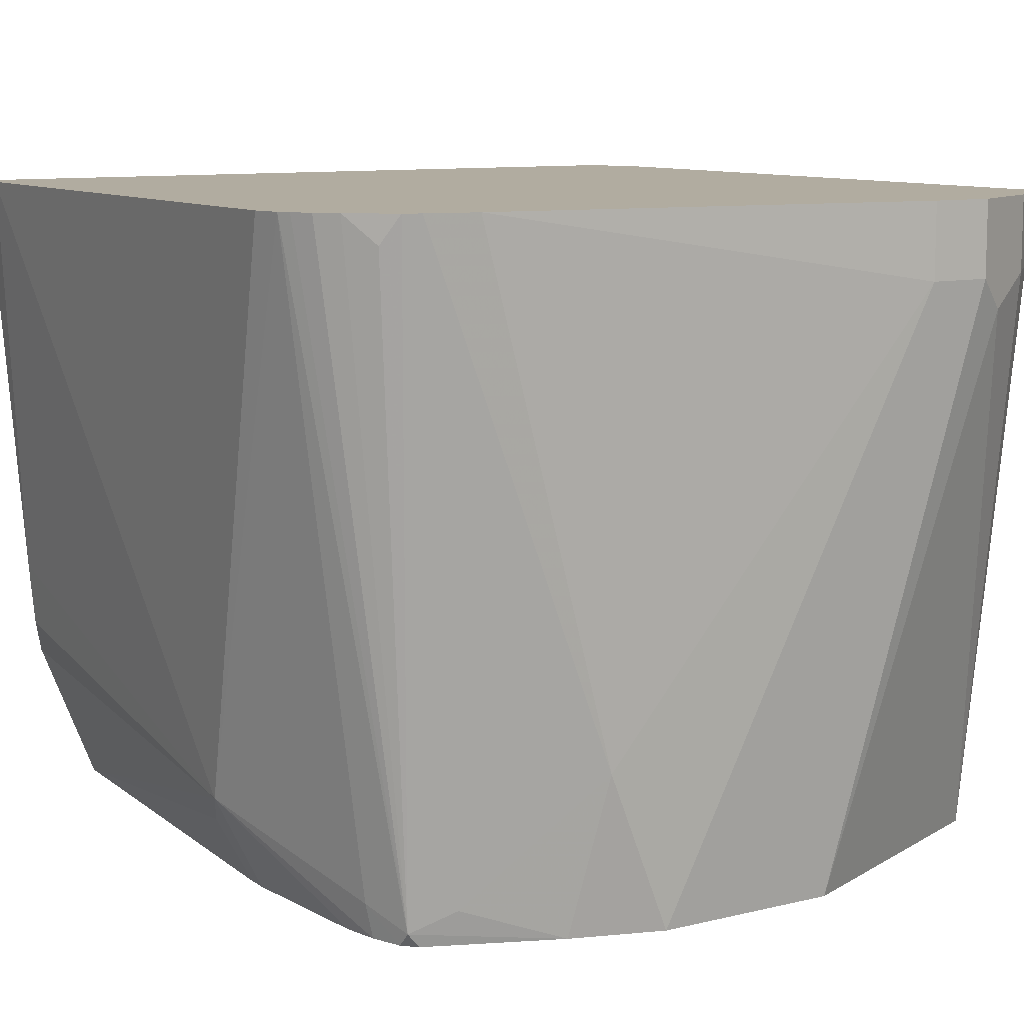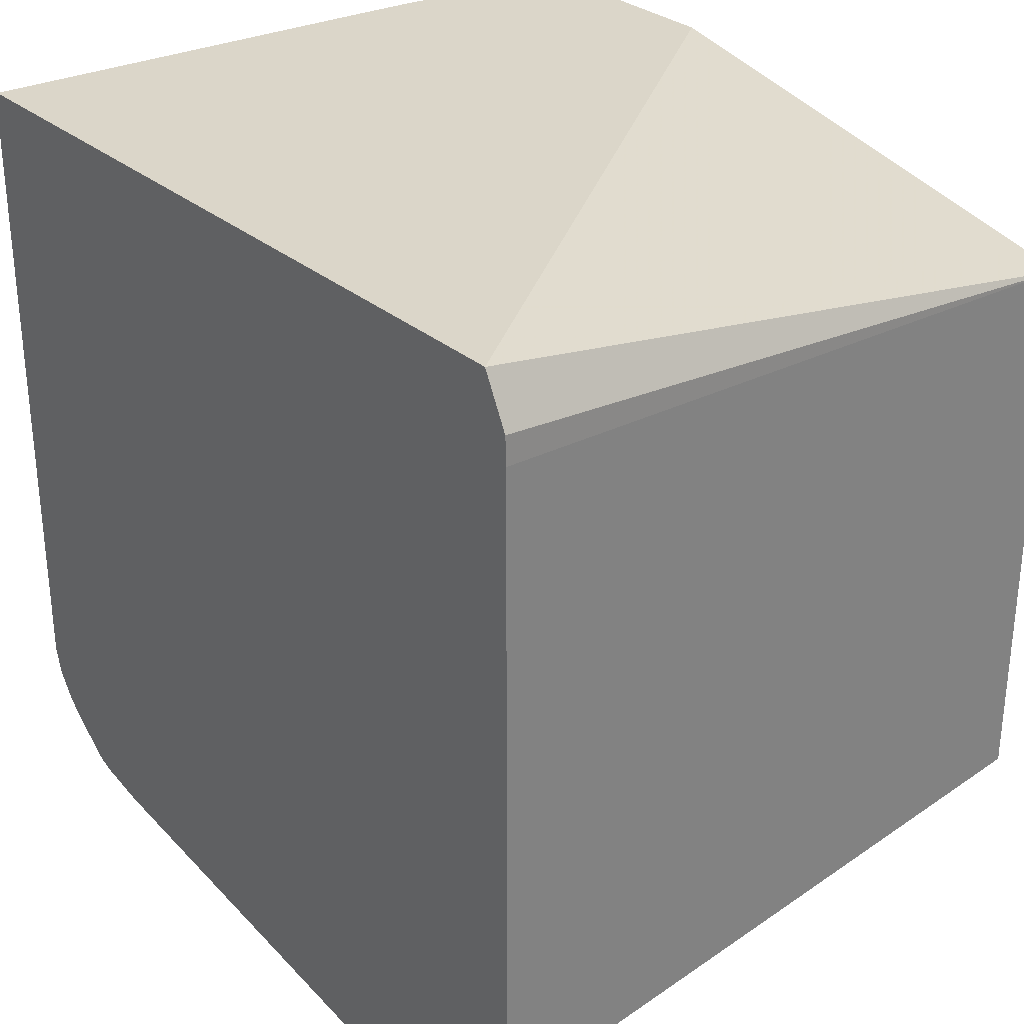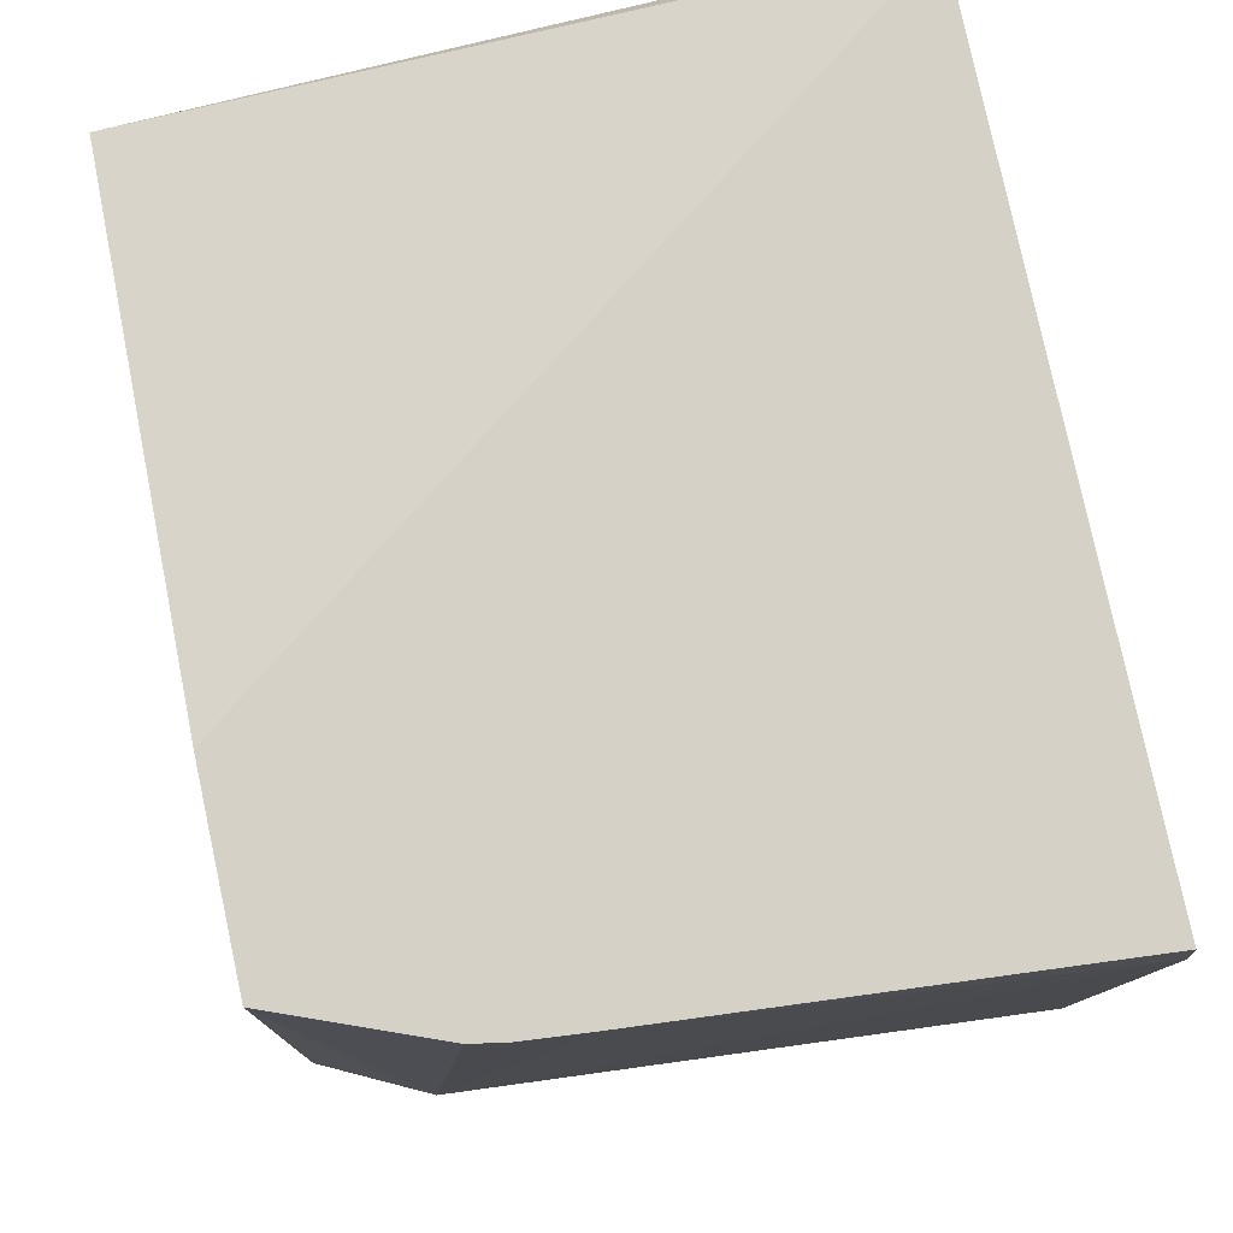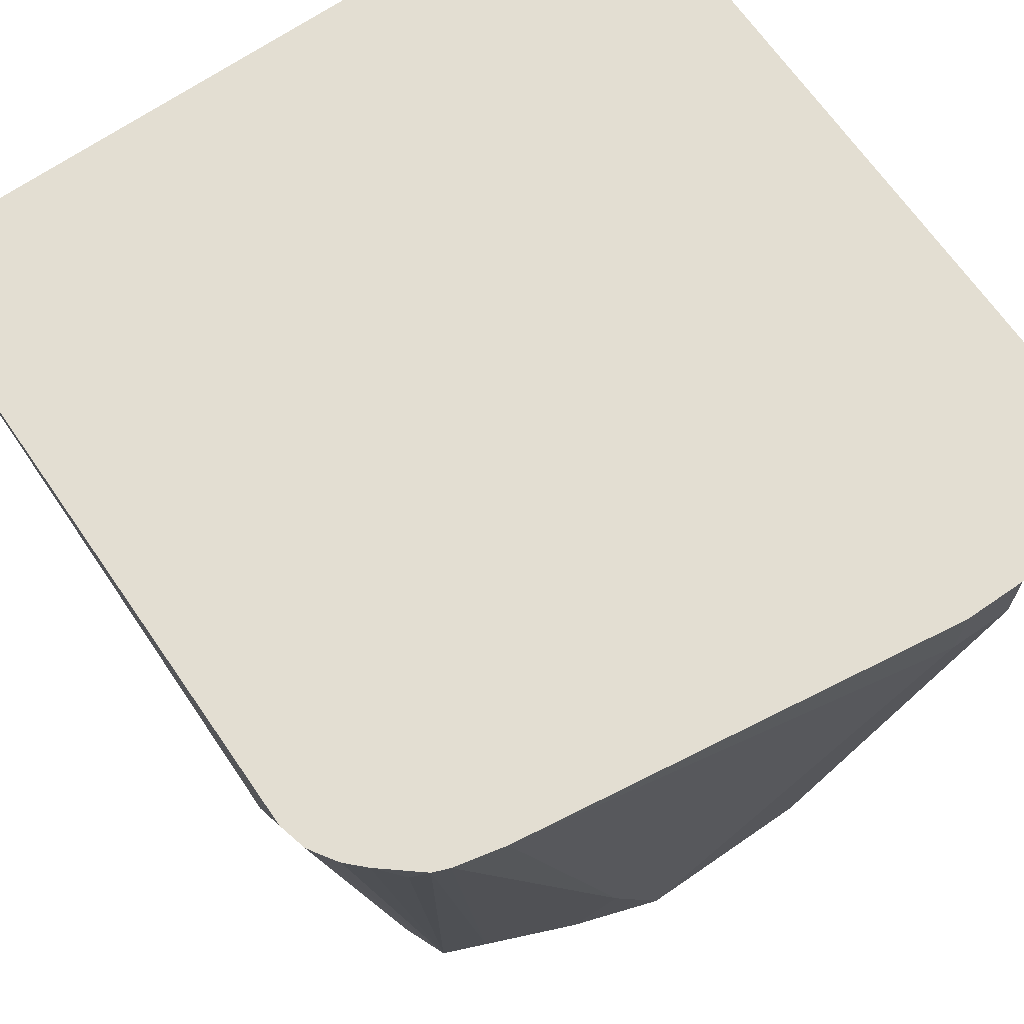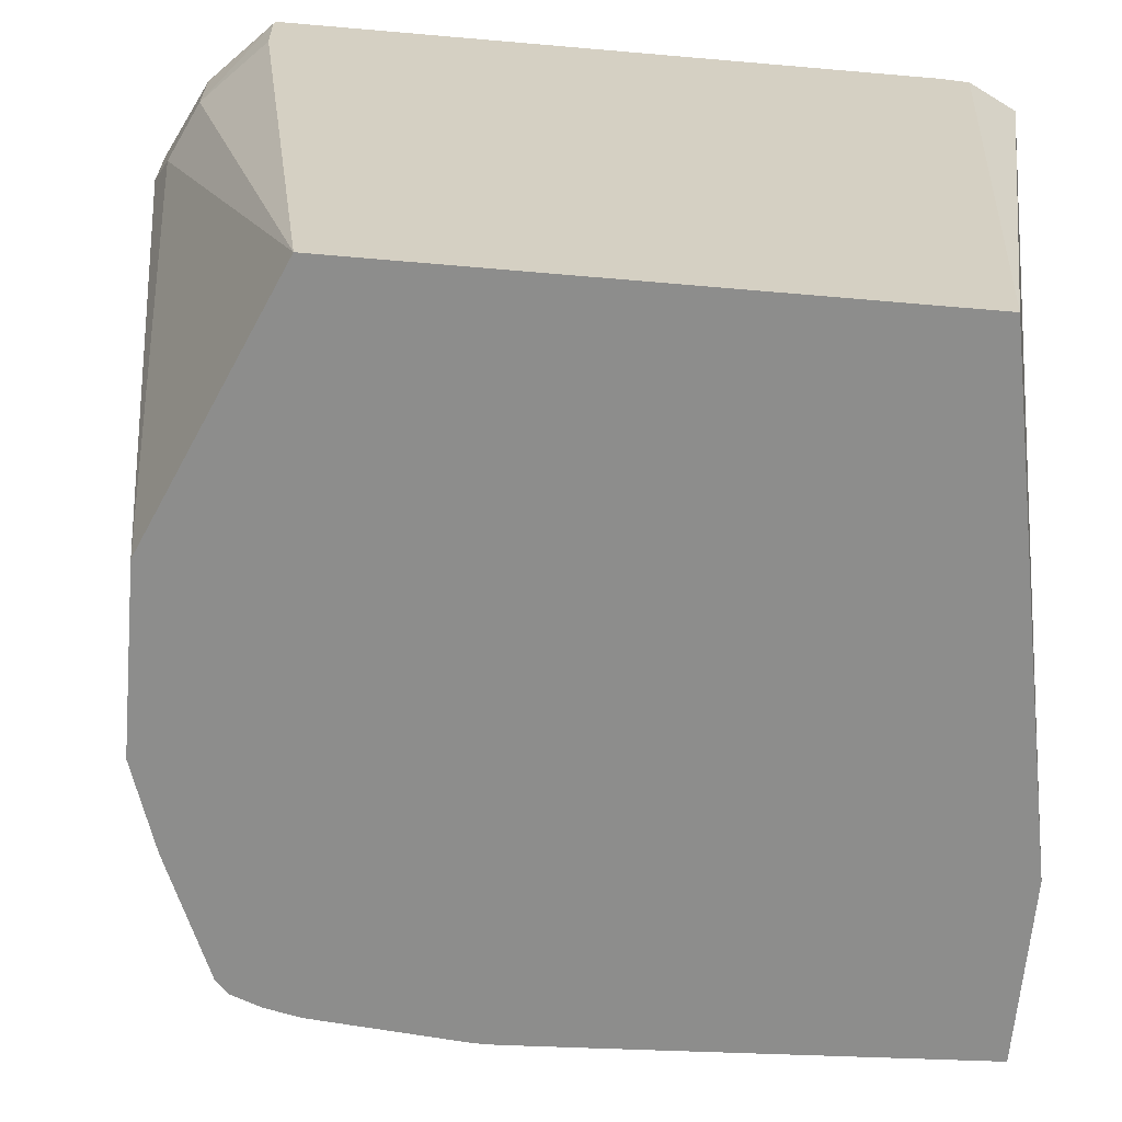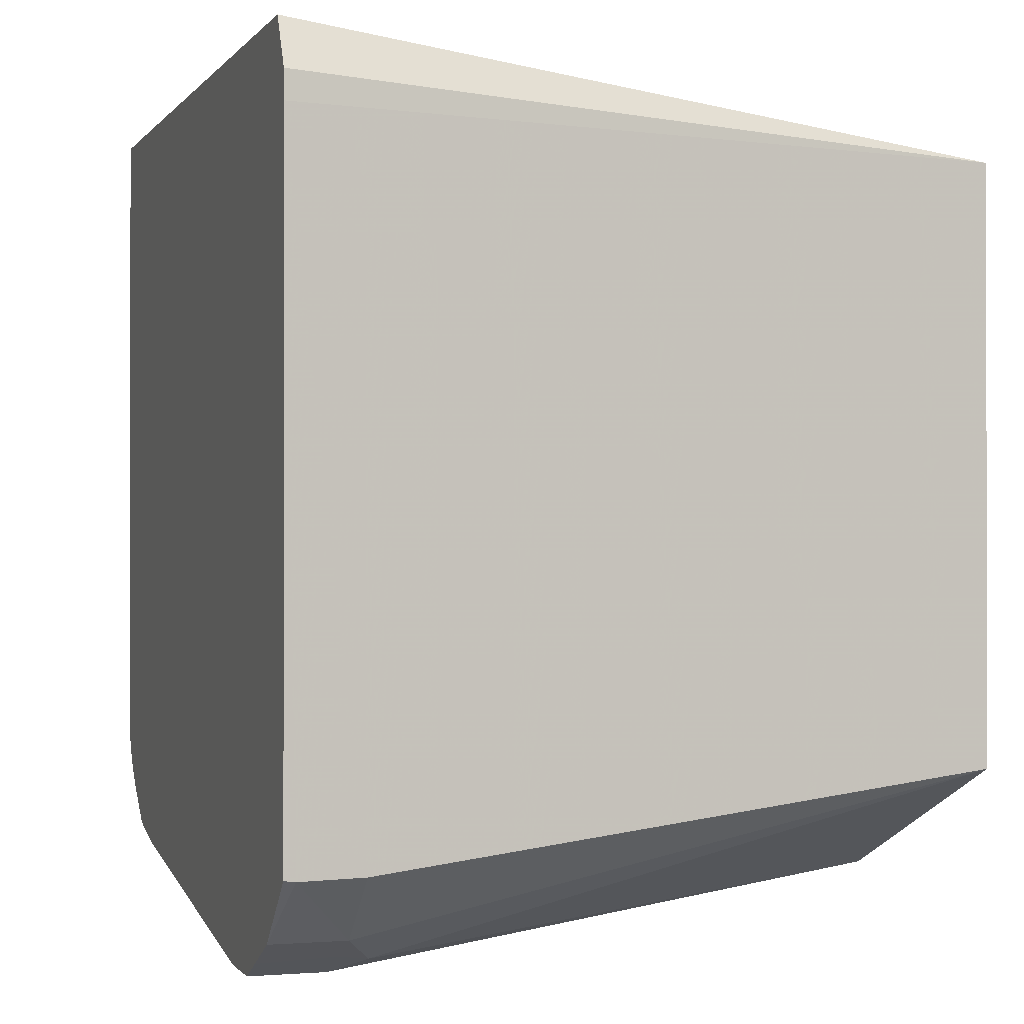
<metadata>
{"format":"obj","ext":"obj","renderer":"f3d","projection":"perspective","resolution":1024,"background":"white","views":[{"elev":10.1,"azim":-31.8,"up":"+Z"},{"elev":30.1,"azim":50.9,"up":"+Y"},{"elev":79.3,"azim":-102.2,"up":"+Y"},{"elev":67.7,"azim":-34.7,"up":"+Z"},{"elev":-64.4,"azim":85.0,"up":"+Z"},{"elev":-0.6,"azim":72.1,"up":"+Y"}]}
</metadata>
<code>
v -0.01264 -0.1595 -0.01696
v -0.01264 -0.167 -0.2413
v -0.01301 -0.1501 -0.01696
v -0.01264 -0.3821 -0.01696
v -0.1846 -0.1332 -0.2413
v -0.02148 -0.1332 -0.01696
v -0.01264 -0.3566 -0.2413
v -0.03481 -0.4036 -0.01696
v -0.01264 -0.3826 -0.02065
v -0.2479 -0.1332 -0.2413
v -0.2824 -0.1332 -0.01696
v -0.01264 -0.3821 -0.04176
v -0.03481 -0.4036 -0.04176
v -0.05222 -0.4123 -0.05221
v -0.1044 -0.3967 -0.2413
v -0.05134 -0.4119 -0.01696
v -0.2675 -0.1332 -0.1918
v -0.254 -0.2598 -0.2413
v -0.2662 -0.2818 -0.2192
v -0.2714 -0.2923 -0.2088
v -0.2714 -0.1332 -0.1591
v -0.2838 -0.1462 -0.01696
v -0.04874 -0.4106 -0.04176
v -0.06265 -0.4175 -0.04176
v -0.167 -0.3967 -0.2413
v -0.06265 -0.4175 -0.01696
v -0.2694 -0.1332 -0.181
v -0.2552 -0.2853 -0.2413
v -0.2552 -0.2923 -0.2413
v -0.2505 -0.3433 -0.2413
v -0.2479 -0.3549 -0.2413
v -0.2505 -0.3549 -0.2297
v -0.2815 -0.3643 -0.01696
v -0.2838 -0.3549 -0.01696
v -0.08352 -0.4175 -0.04176
v -0.1879 -0.3967 -0.1879
v -0.1971 -0.3868 -0.2413
v -0.08352 -0.4175 -0.01696
v -0.2441 -0.3649 -0.2413
v -0.2436 -0.3688 -0.2366
v -0.2793 -0.3679 -0.01696
v -0.2336 -0.3967 -0.01696
v -0.2505 -0.3929 -0.01696
v -0.2296 -0.3758 -0.2297
v -0.2396 -0.3693 -0.2413
v -0.2753 -0.3738 -0.01696
v -0.256 -0.3908 -0.01696
v -0.261 -0.3862 -0.0261
v -0.2694 -0.3797 -0.01696
f 20 22 21
f 20 28 29
f 20 29 30
f 20 30 31
f 20 34 22
f 20 32 33
f 20 33 34
f 19 28 20
f 20 31 32
f 18 28 19
f 13 16 23
f 16 24 23
f 16 26 24
f 15 35 25
f 15 24 35
f 14 24 15
f 14 23 24
f 13 23 14
f 11 21 22
f 20 21 27
f 17 20 27
f 24 26 38
f 40 48 49
f 25 35 36
f 47 49 48
f 43 47 44
f 40 49 46
f 10 20 17
f 40 47 48
f 40 44 47
f 40 46 41
f 39 45 40
f 37 40 45
f 24 38 35
f 37 44 40
f 36 43 44
f 36 42 43
f 35 38 42
f 35 42 36
f 33 40 41
f 32 40 33
f 32 39 40
f 31 39 32
f 25 36 37
f 36 44 37
f 10 19 20
f 10 18 19
f 1 11 22
f 1 7 2
f 1 12 7
f 1 9 12
f 1 4 9
f 1 8 4
f 1 16 8
f 1 38 26
f 1 42 38
f 1 43 42
f 2 5 6
f 1 47 43
f 1 46 49
f 1 41 46
f 1 33 41
f 1 34 33
f 1 22 34
f 9 13 12
f 1 6 11
f 1 3 6
f 1 2 3
f 1 49 47
f 2 6 3
f 1 26 16
f 2 15 25
f 8 13 9
f 8 16 13
f 2 7 15
f 7 13 14
f 7 12 13
f 5 11 6
f 5 21 11
f 5 27 21
f 5 17 27
f 5 10 17
f 4 8 9
f 7 14 15
f 2 18 10
f 2 10 5
f 2 25 37
f 2 45 39
f 2 39 31
f 2 37 45
f 2 30 29
f 2 29 28
f 2 28 18
f 2 31 30

</code>
